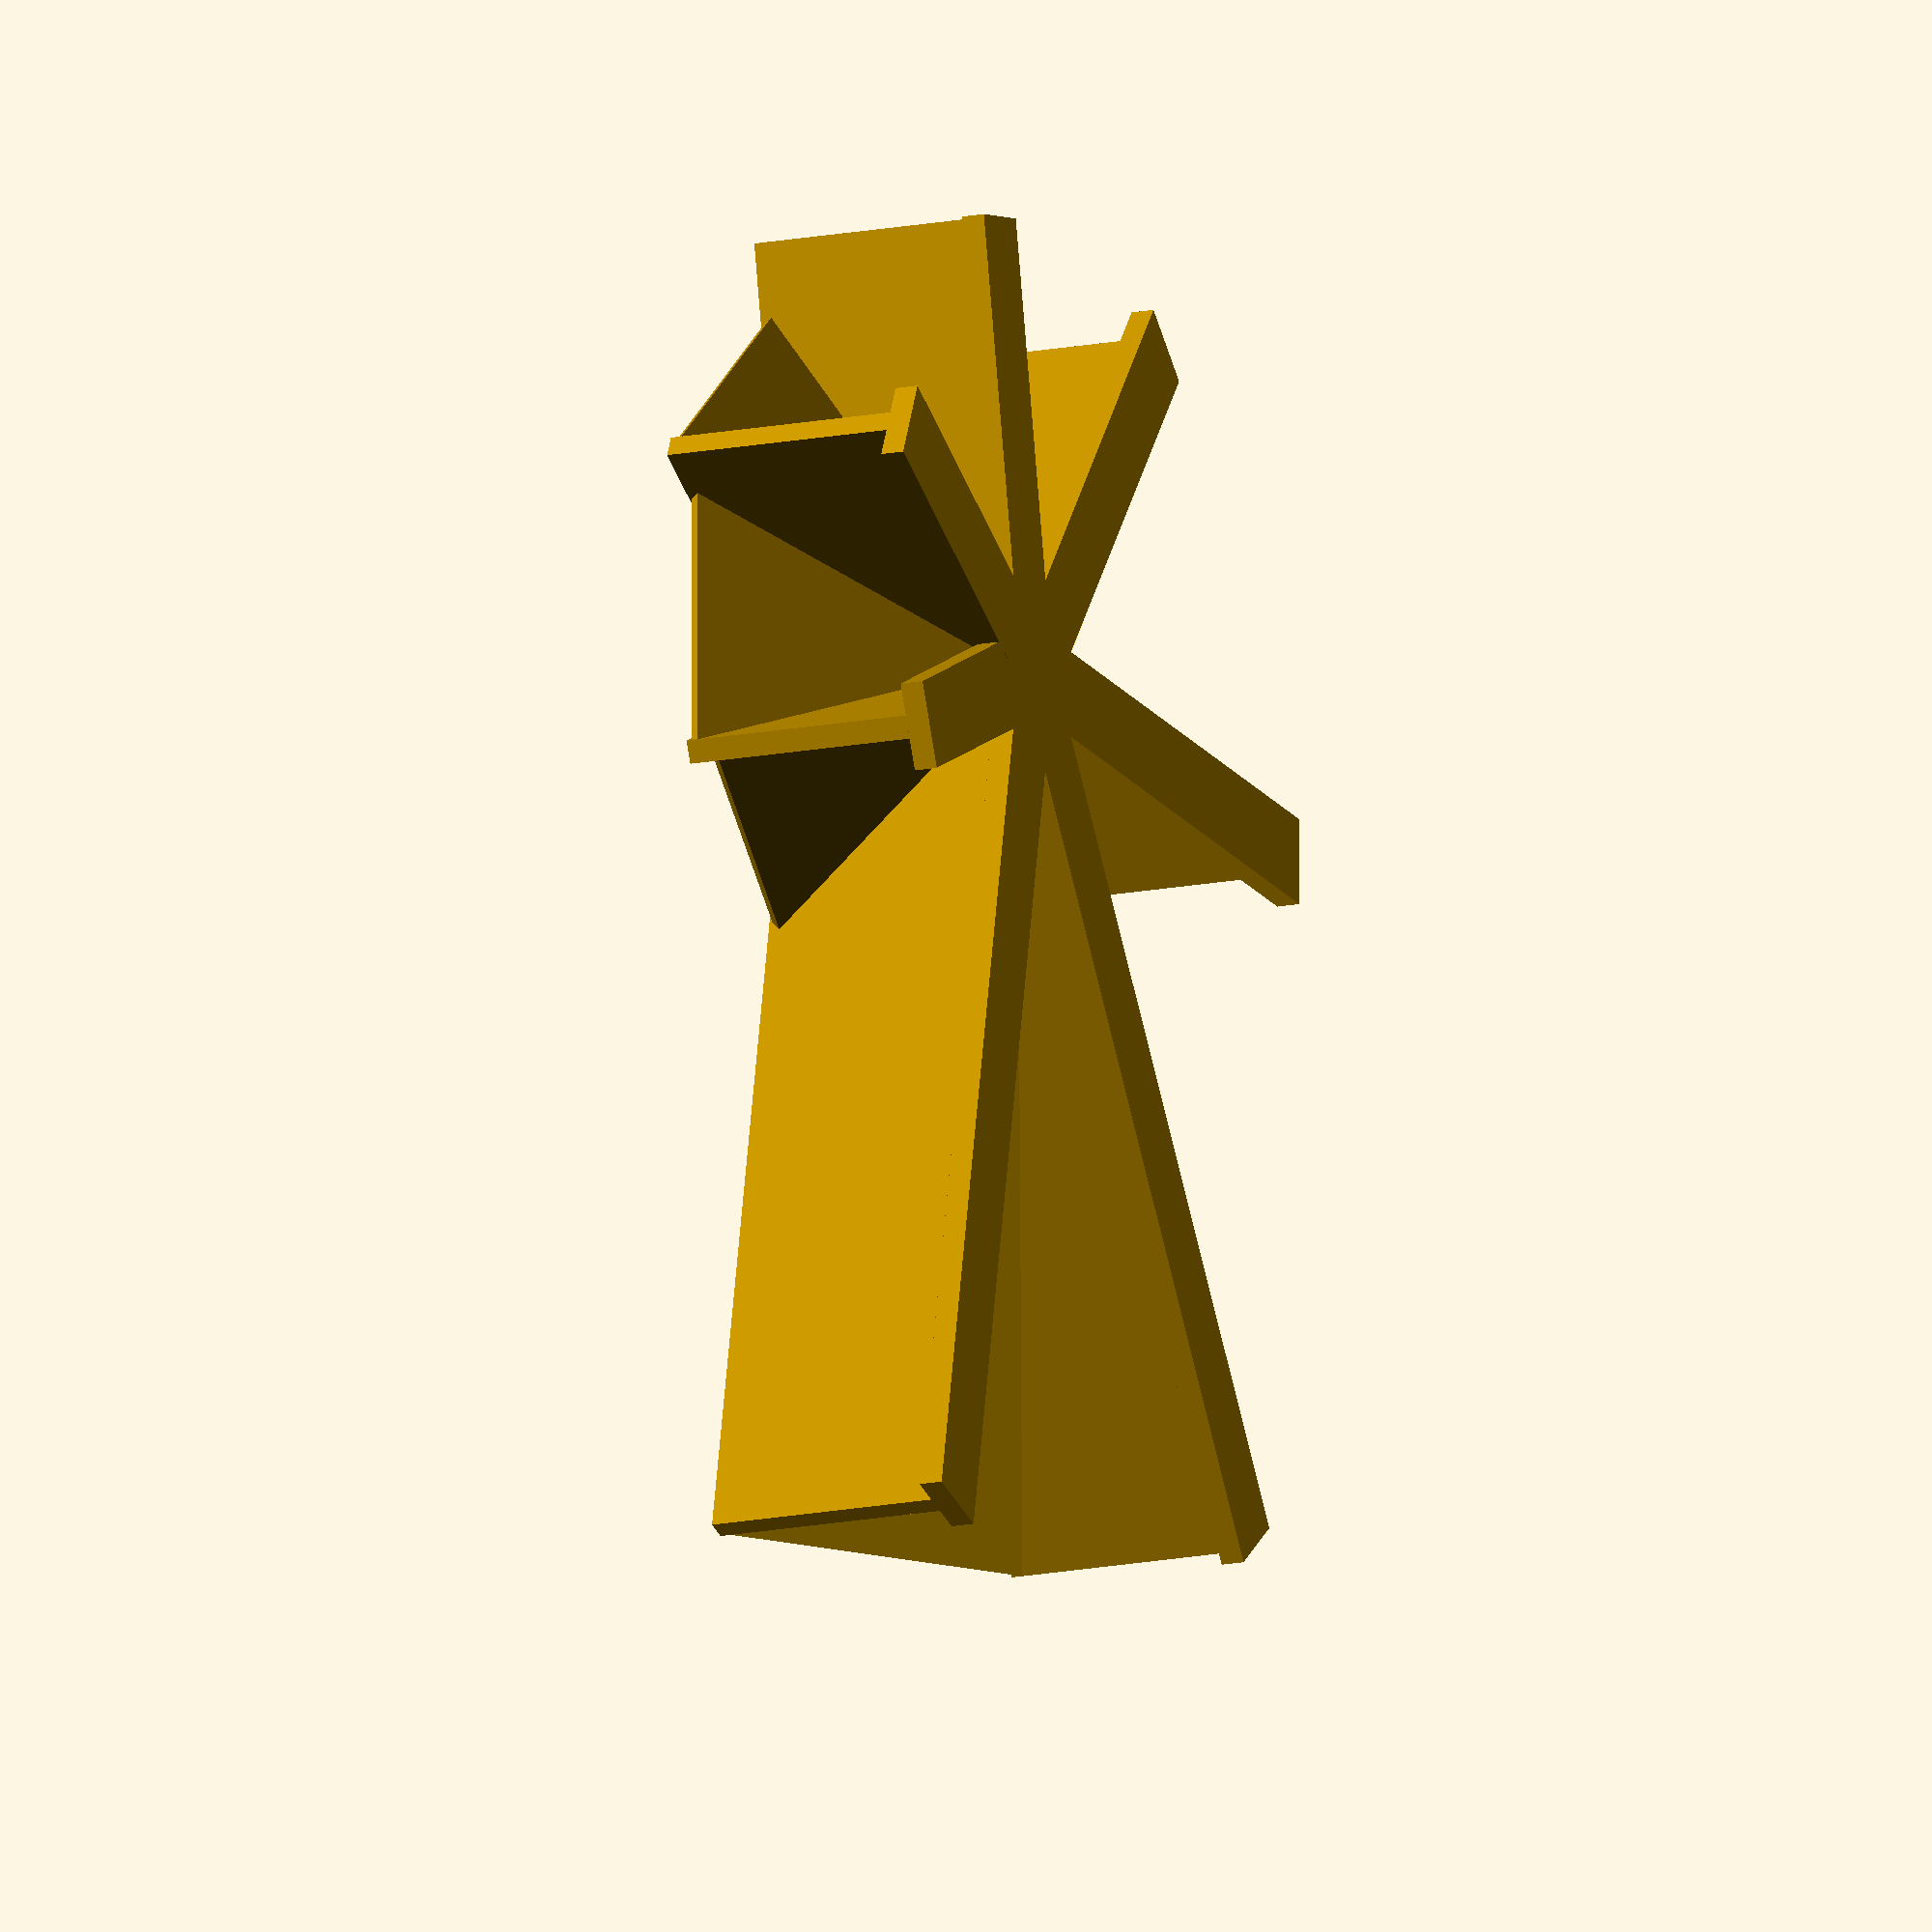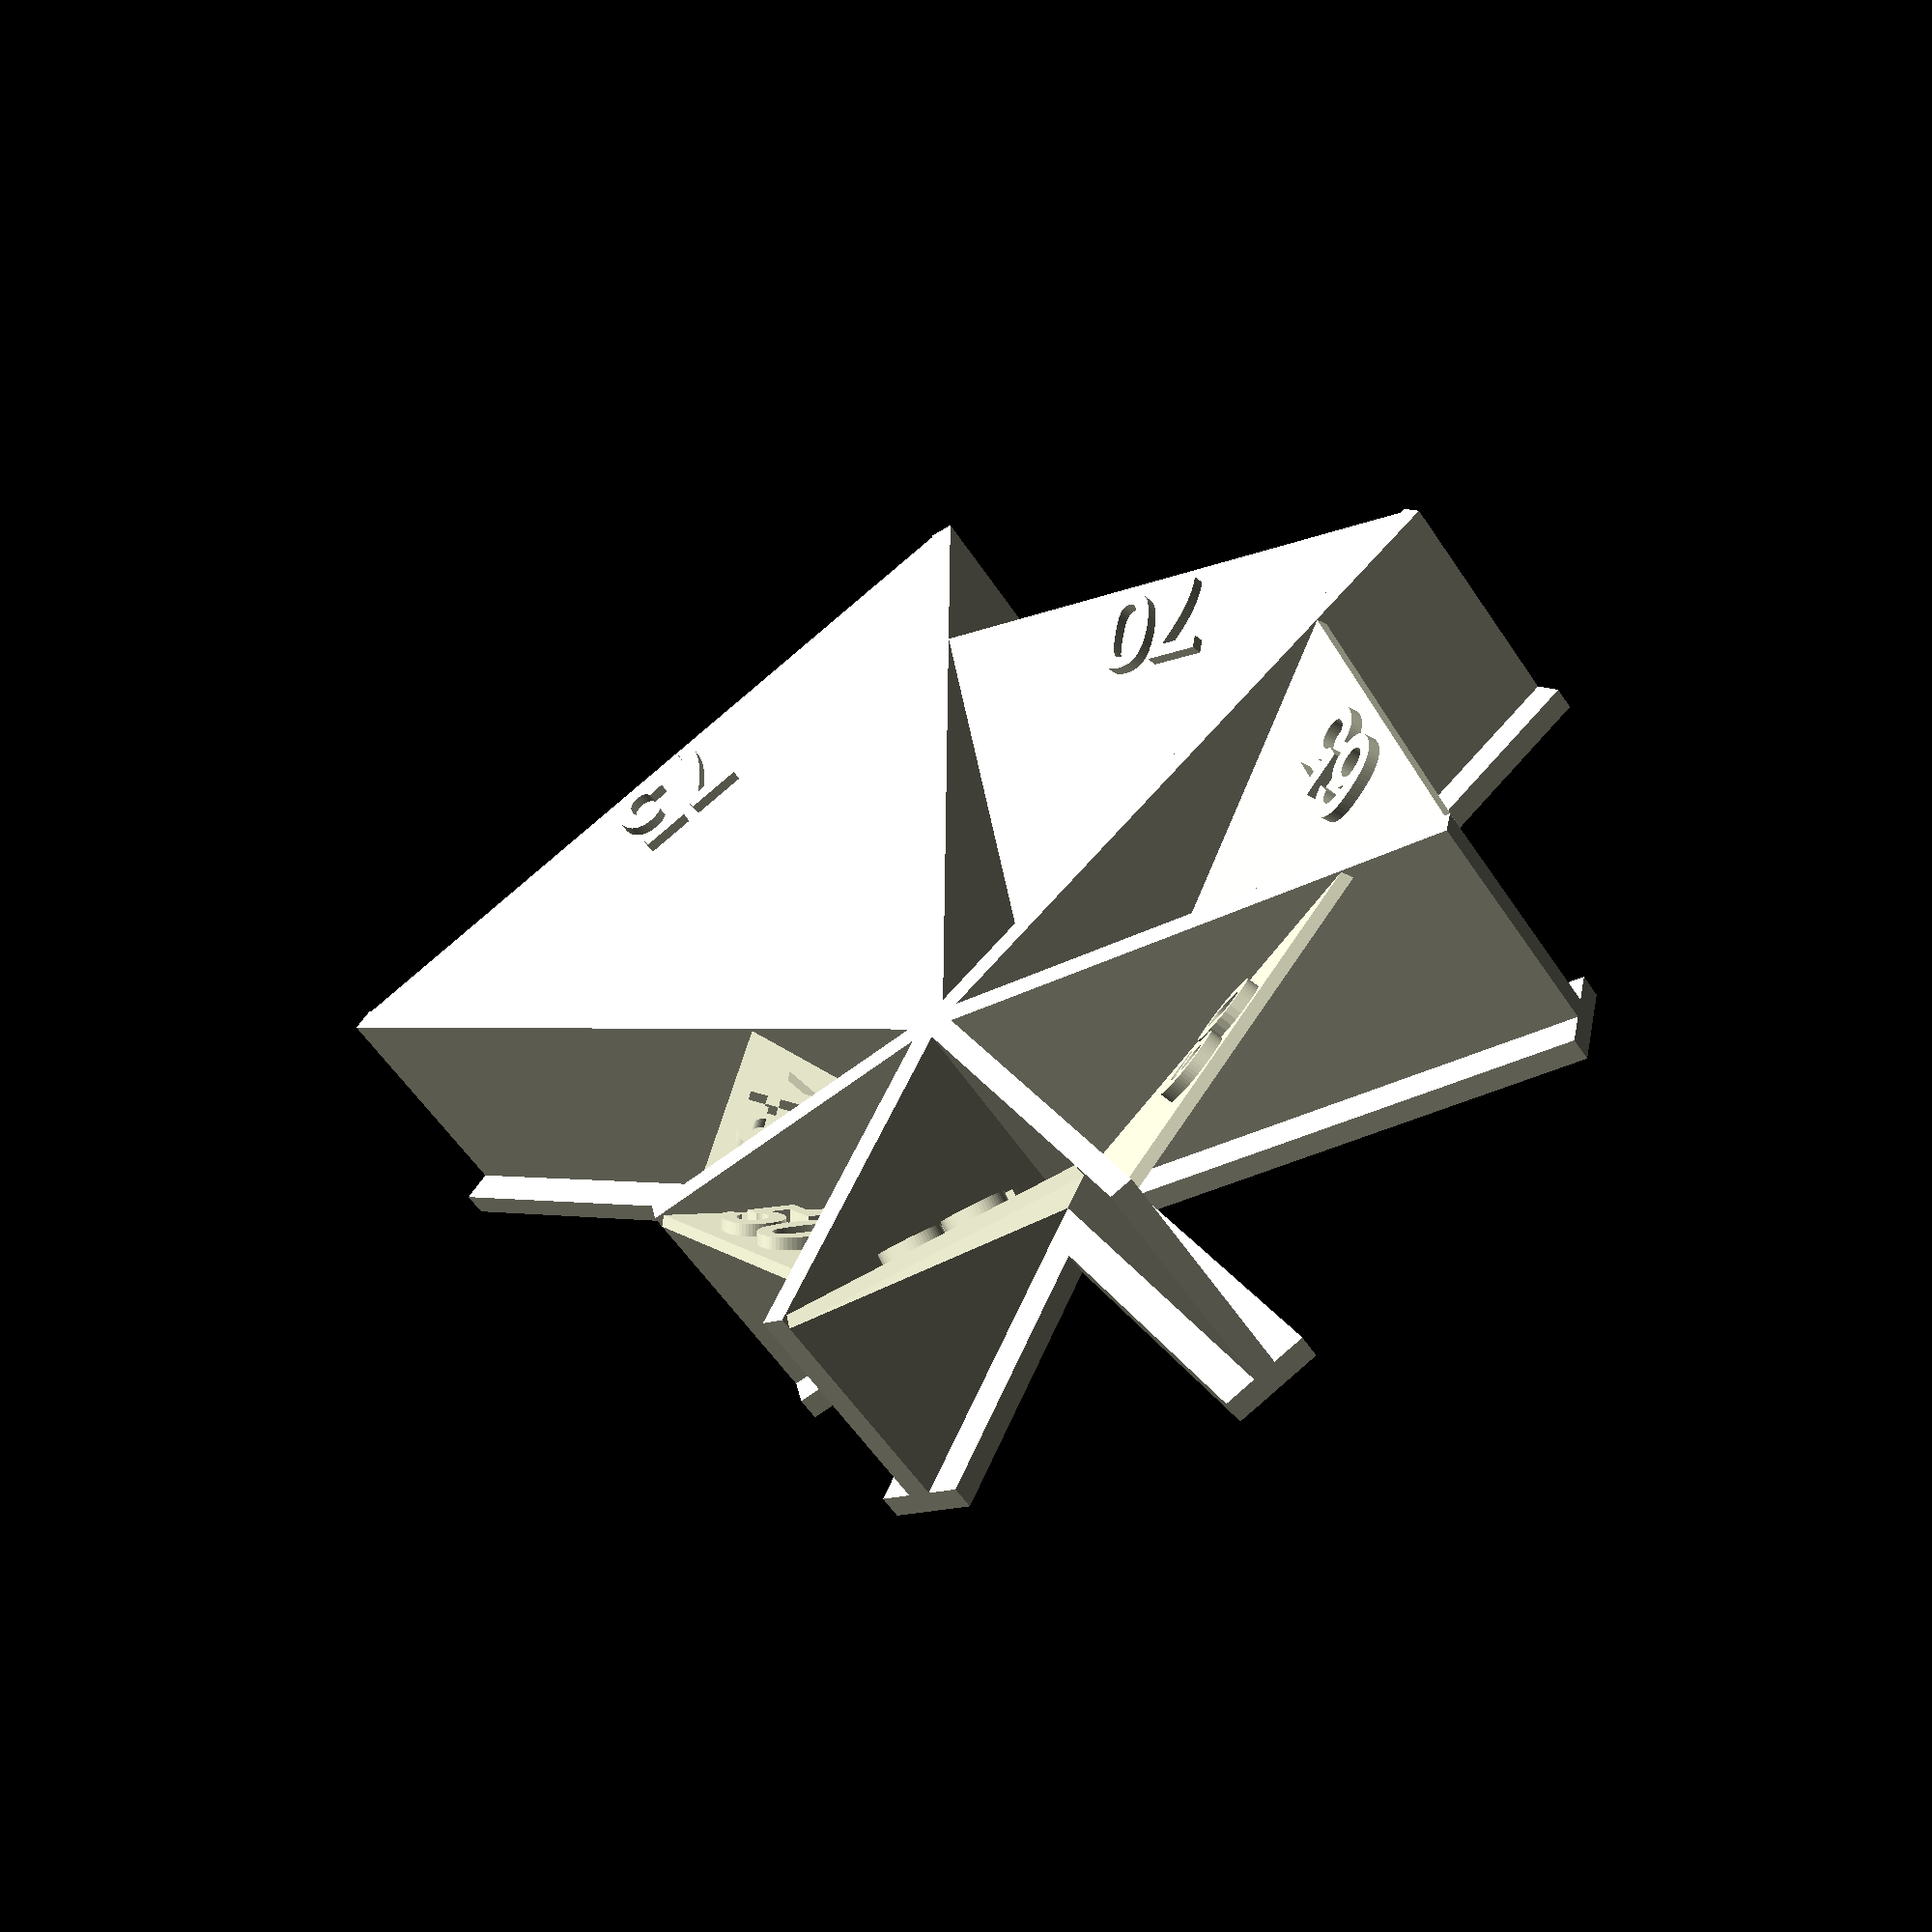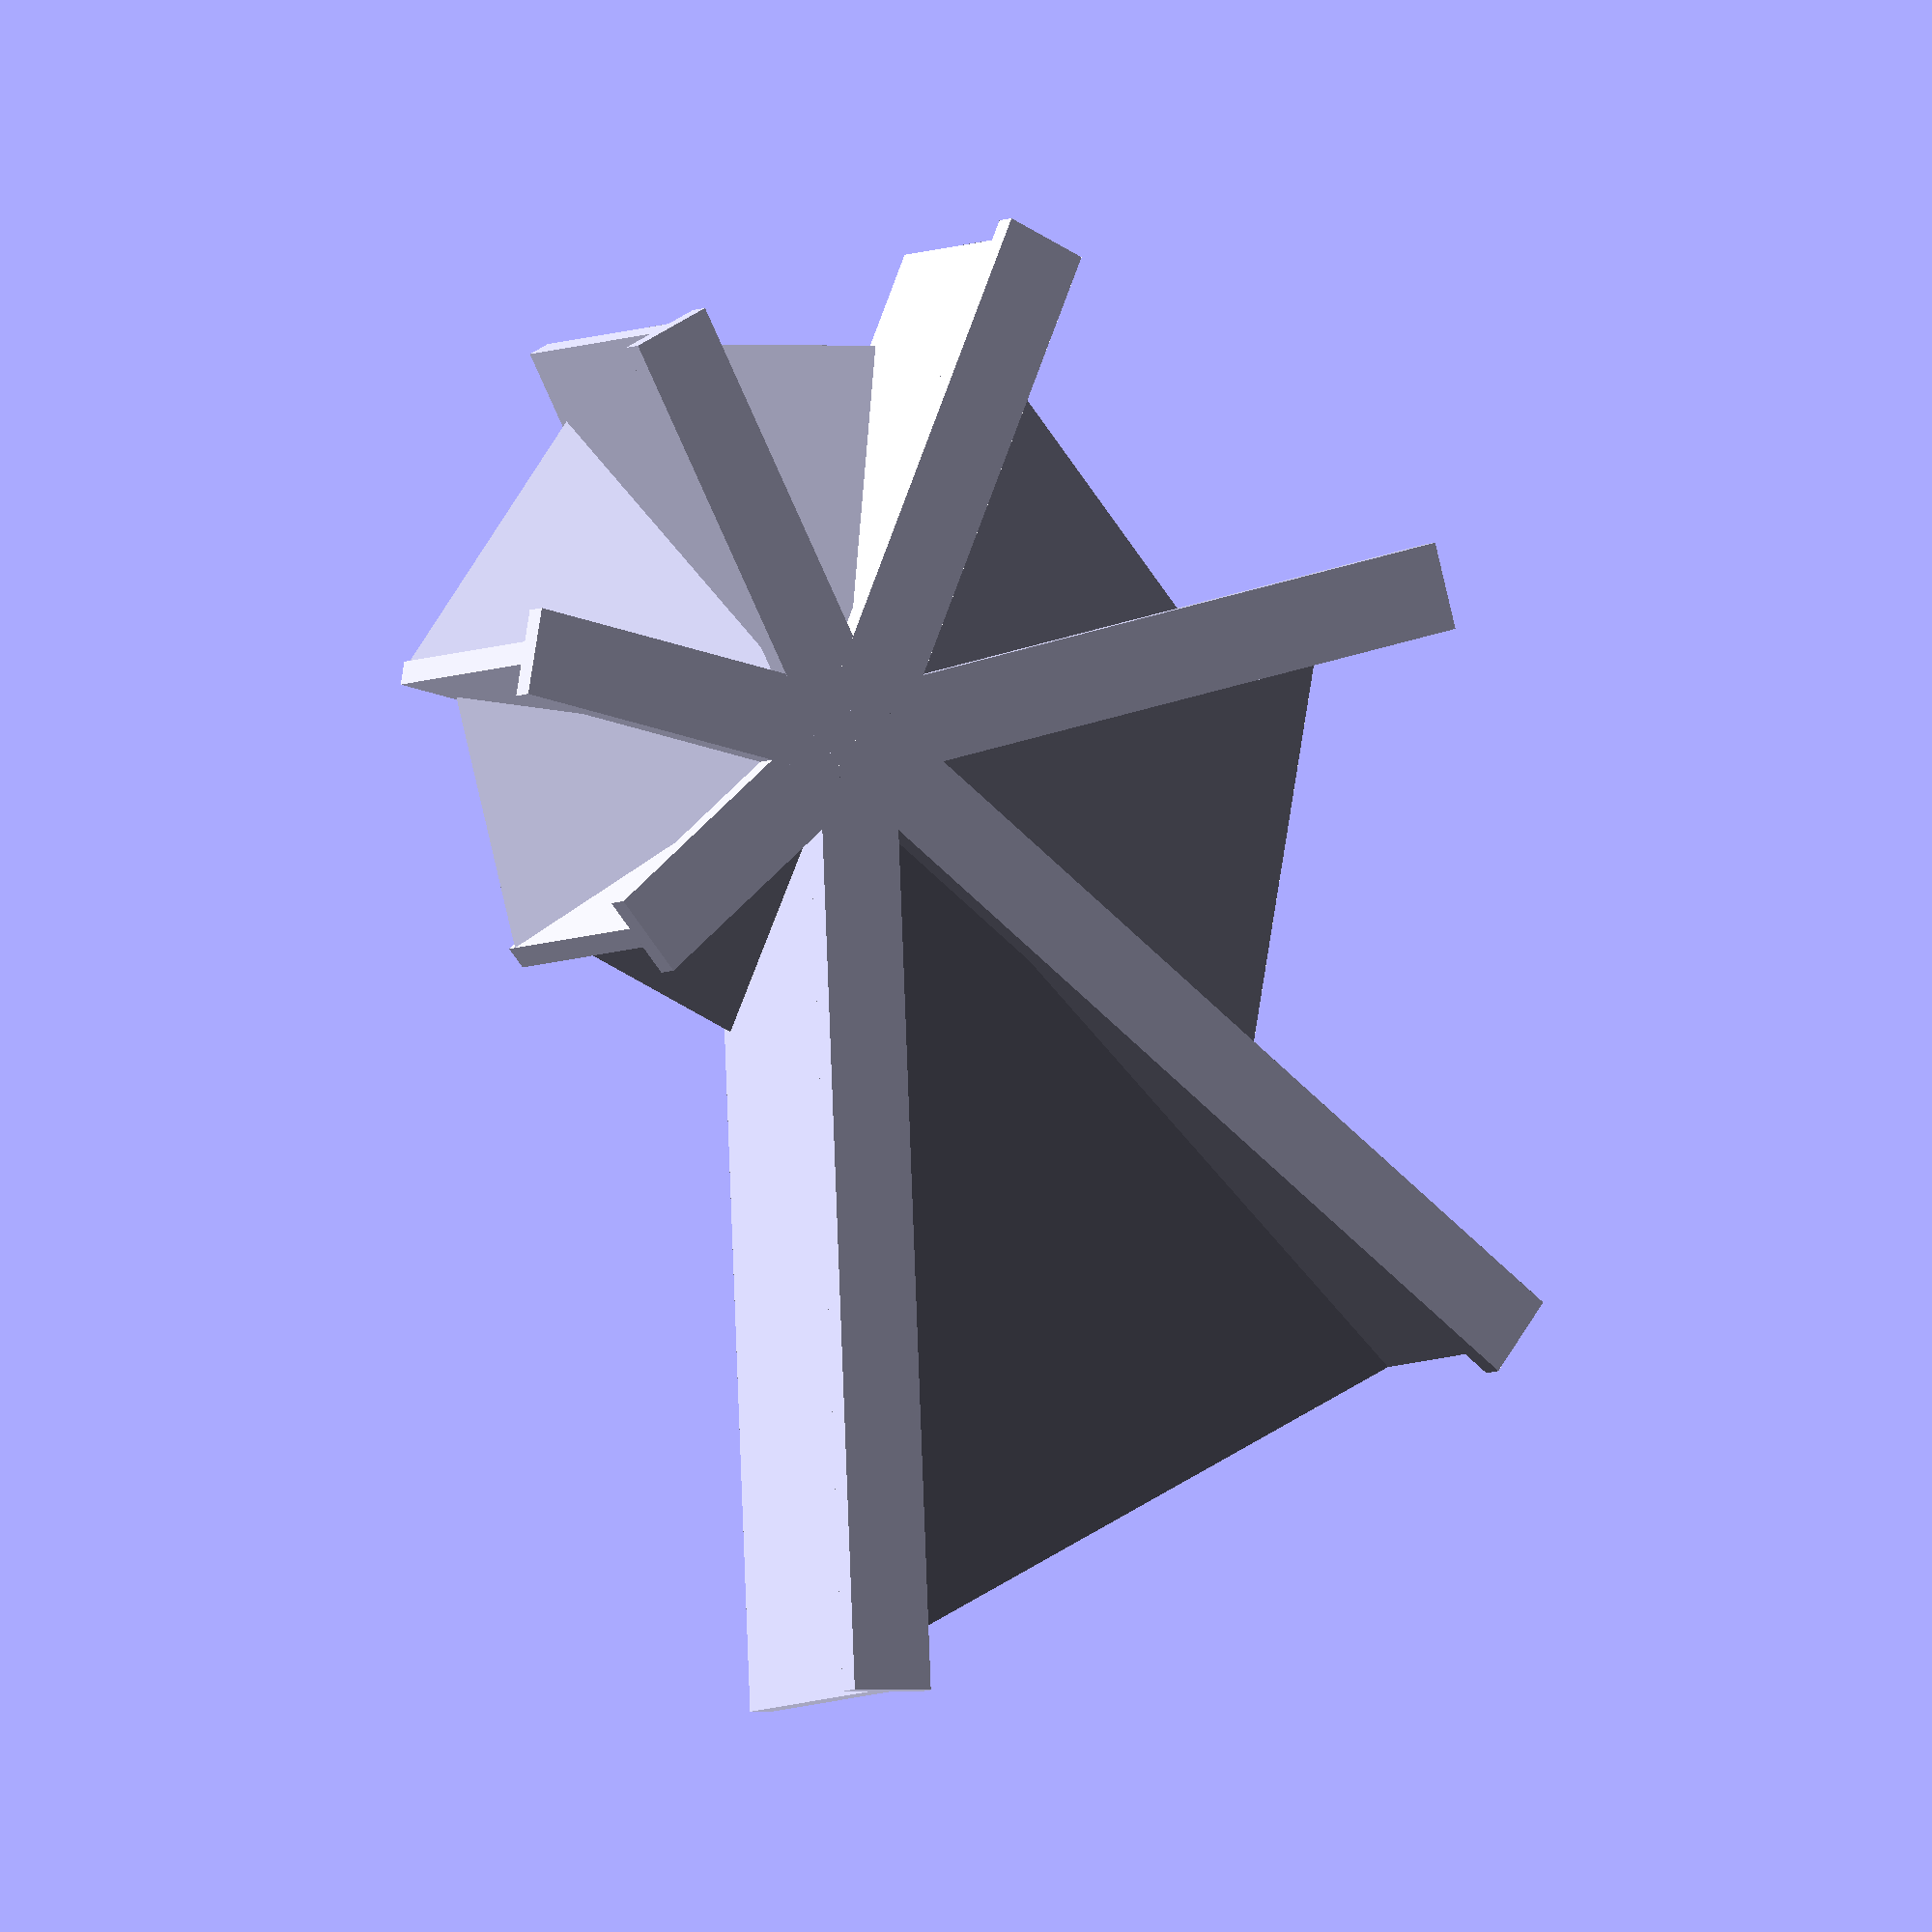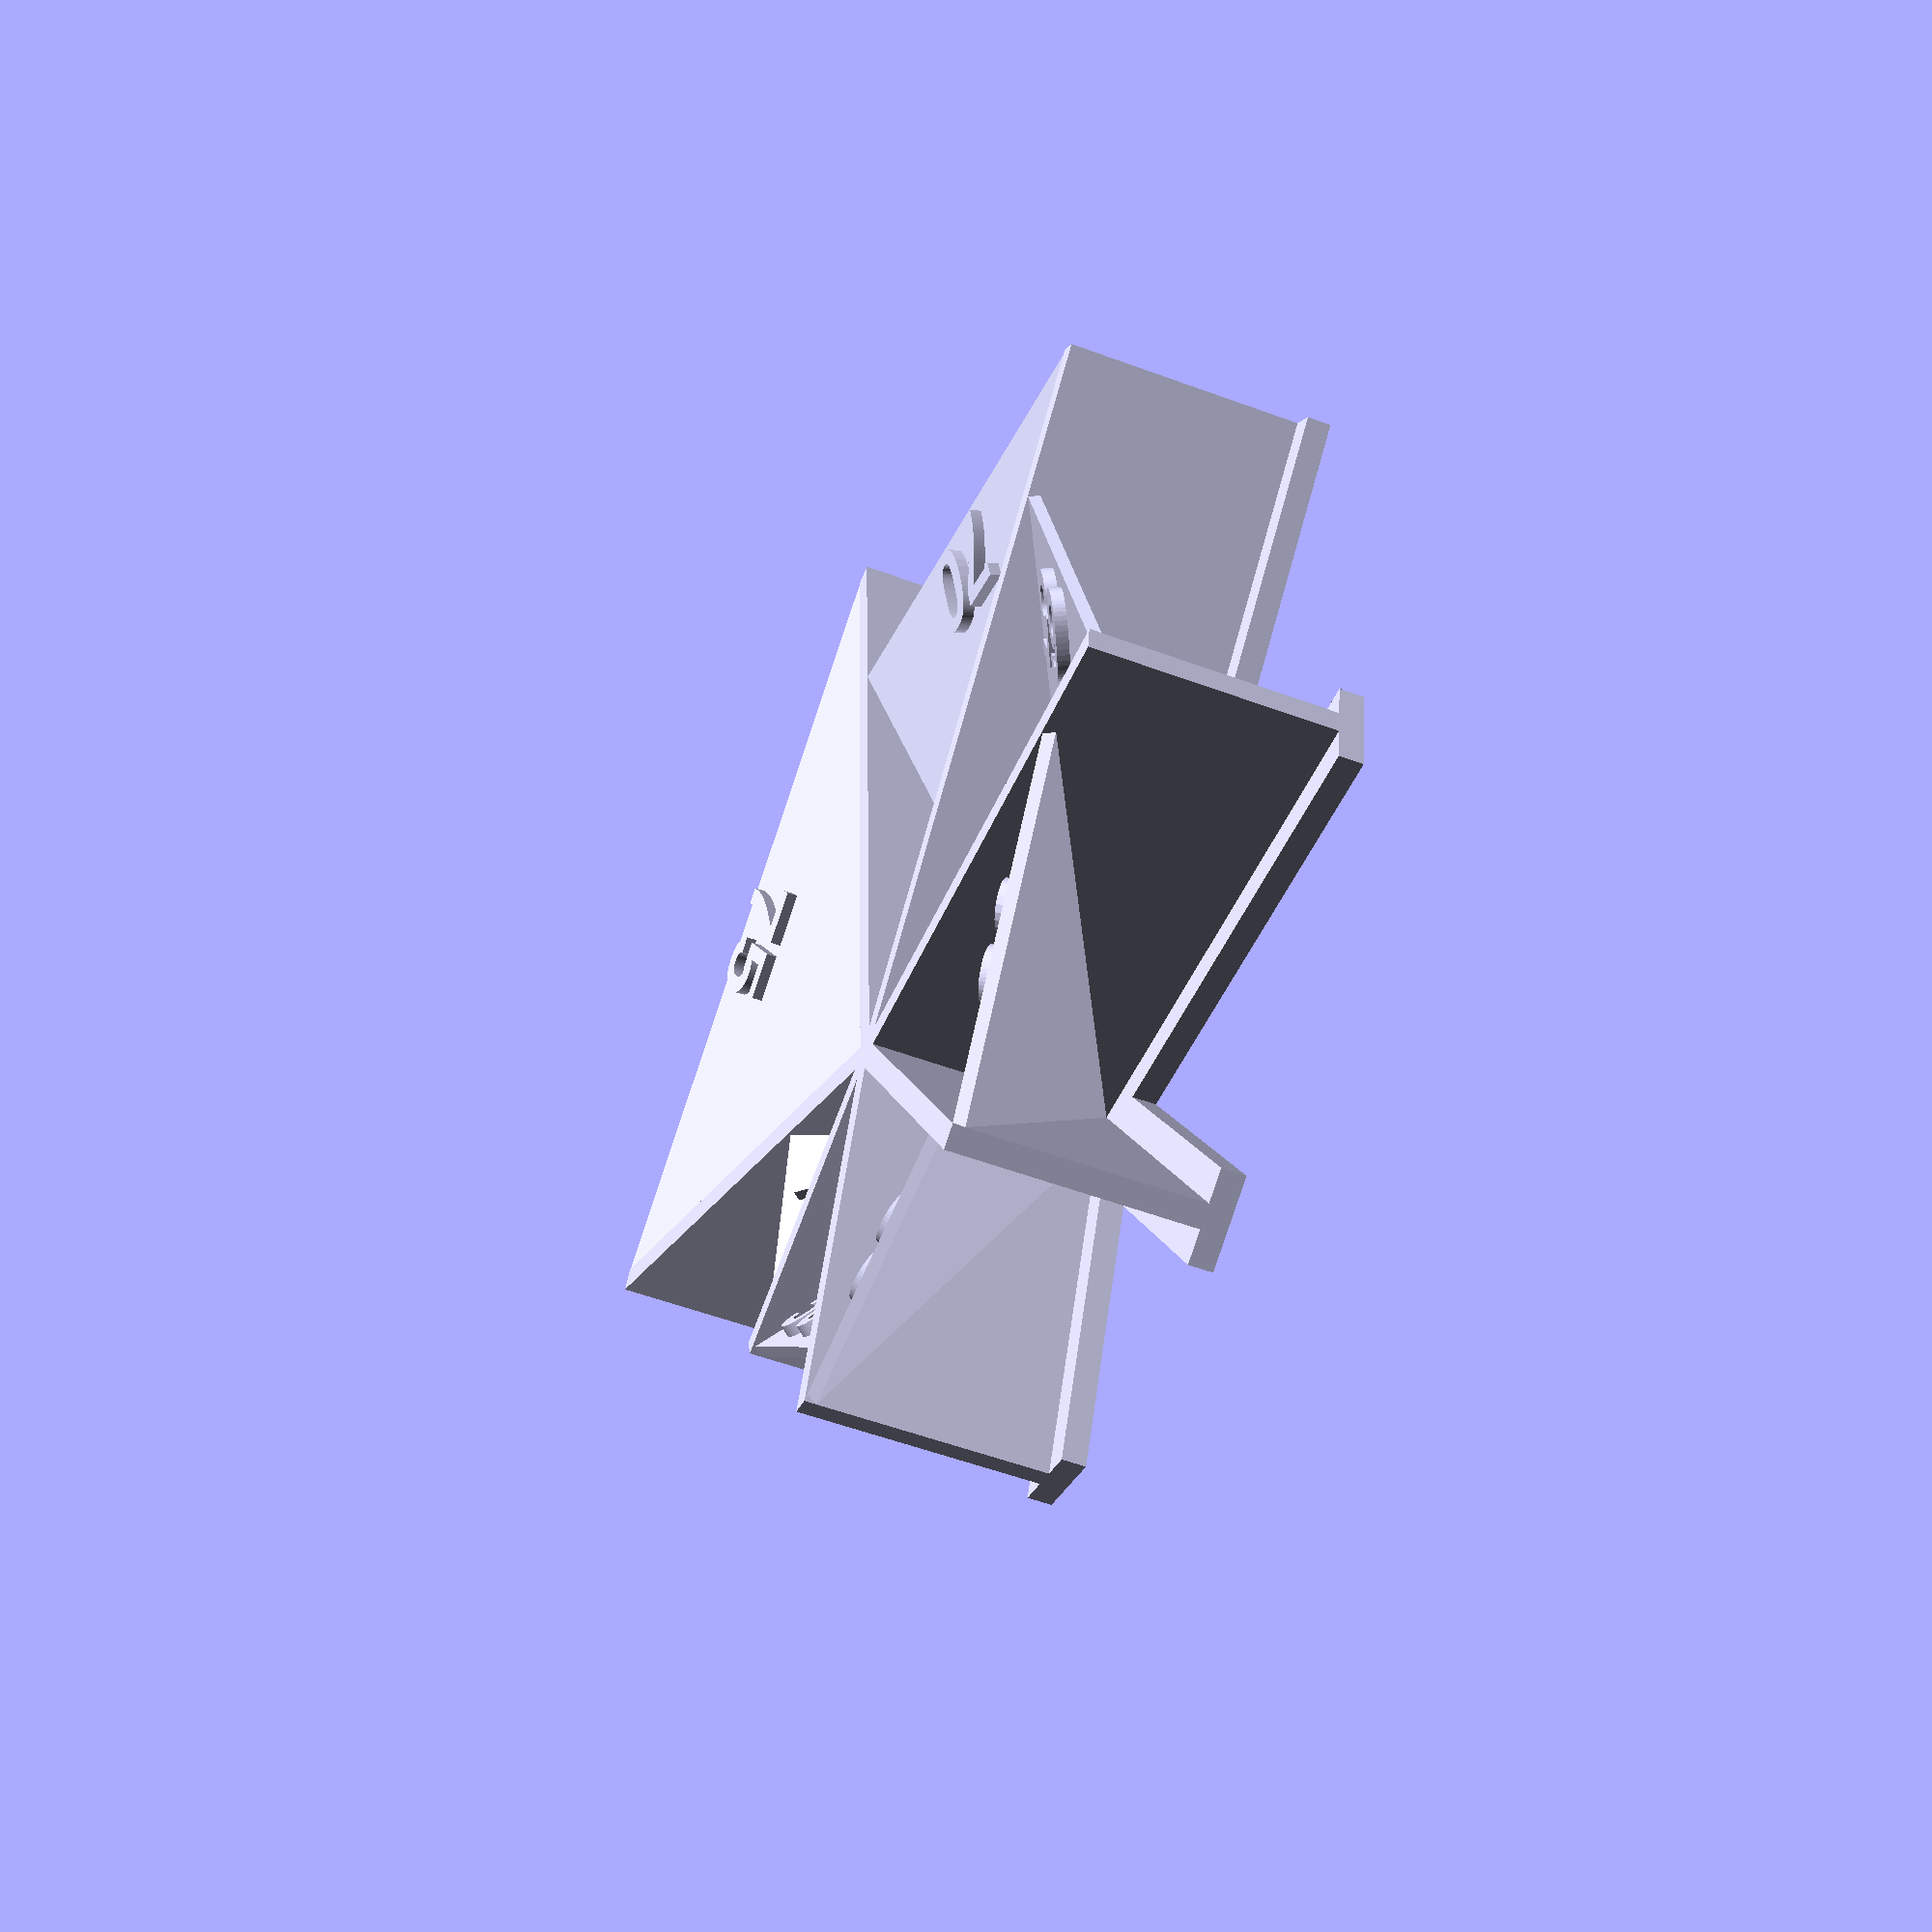
<openscad>
maximum_width=50;
starting_angle=45;
finishing_angle=75;
iteration_divisor=6;
foot_width=3;
leg_thickness=0.8;
petal_thickness=0.4;
font_enabled=1;
font_emboss=0.4;
font_size=3;
font_rounding_digits=1;

module overhang(maxwidth, start, finish, iter, foot, leg, thickness, font_en, letters, font, font_rnd){
    
    
       offset=(leg/2)/tan((360/(iter+1))/2);
    
    iter_angle=(360/(iter+1));
    back_angle=start+(finish-start)/(iter)*(floor(iter/2));
    back_coef=1/(1+cos(back_angle));
    wedge_angle=start+(finish-start)/(iter)*(floor(iter/2)-1);
    
    wedge_coef=1/(1+cos(wedge_angle)+((sin(iter_angle/2)*foot/2)/maxwidth)); //start+(finish-start)/(iter)*(floor(iter/2)+1);
    
    wedge_leg_coef=1/(1+tan(finish)*tan(wedge_angle));
    
    
    backleg=(maxwidth)*(1-back_coef);
    wedge_leg=(maxwidth*(1-wedge_coef));
    
    backwedge=(maxwidth)*(1-wedge_coef);
    
    maxleg=((iter+1)%2)?(maxwidth)*(wedge_coef):(maxwidth)*(back_coef);
    
    
    echo(iter_angle);
    echo(back_angle);
    echo(wedge_angle);
    echo(maxwidth);
    echo(maxleg);
    echo(backleg);
    echo(backwedge);
    echo(wedge_coef);
    
    
   for (i=[0:iter]){
        theta=start+i*(finish-start)/(iter);
       petaloff=(leg/2)/sin((360/(iter+1))/2);
       
       
      leg_length=maxleg/tan(finish)*tan(theta);
      petal_length=leg_length/sin(theta);
       
      leg_height=maxleg/tan(finish)*tan(finish)+offset;
      wedge_length=(cos(360/(iter+1)/2)*leg_height*cos(finish));
       
       height=maxleg*cos(iter_angle/2)/tan(finish);
       
       projheight=height+thickness*sin(finish);
       
       if (i==0){
           
        // foot
        rotate([0,0,360/(iter+1)*i])
        translate([0,-foot/2,0])
        cube([maxleg+offset,foot,leg]);
        
        // leg
        rotate([0,0,360/(iter+1)*i])
        translate([0,-leg/2,leg])
        cube([maxleg+offset,leg,projheight]);
       
       }
       
       
       if (i != 0){
       
        // feet
        rotate([0,0,360/(iter+1)*i])
        translate([0,-foot/2,0])
        cube([leg_length+offset,foot,leg]);
        
        // legs
        rotate([0,0,360/(iter+1)*i])
        translate([0,-leg/2,leg])
        cube([leg_length+offset,leg,projheight]);
       
       }
       
       
       // petal
       
       
       rotate([0,0,360/(iter+1)*i])
       translate([0,0,leg])
       
   
   
       rotate([0,0,360/(iter+1)/2])
       translate([petaloff,0,0])
       translate([-thickness*cos(theta),0,0])
       
       translate([0,0,thickness*sin(theta)])
       rotate([0,-(90-theta),0])
       translate([0,0,-thickness])
       
       union(){
           
           linear_extrude(thickness,convexity=10)
           polygon(points=[
           [0,0],
           [cos(360/(iter+1)/2)*petal_length,-sin(360/(iter+1)/2)*petal_length*sin(theta)],
           [cos(360/(iter+1)/2)*petal_length,sin(360/(iter+1)/2)*petal_length*sin(theta)]]);
                   
           if (font_en){
           // text             
               translate([(cos(360/(iter+1)/2)*petal_length)-font/2-0.5,0,thickness-0.01])
               rotate([0,0,90])
               linear_extrude(letters+0.01,convexity=10)
               
               text(str(floor(theta*pow(10,font_rnd))/pow(10,font_rnd)), font="Liberation Sans:style=Bold",size=font,halign="center",valign="center",$fn=50);
           }
       }
    }
}

//overhang(50,45,75,6,3,0.8,0.4,1,0.4,3,1);


overhang(maximum_width,starting_angle,finishing_angle,iteration_divisor,foot_width,leg_thickness,petal_thickness,font_enabled,font_emboss,font_size,font_rounding_digits);

</openscad>
<views>
elev=16.8 azim=77.0 roll=111.7 proj=o view=solid
elev=236.5 azim=38.9 roll=146.9 proj=p view=solid
elev=185.7 azim=272.5 roll=30.7 proj=o view=wireframe
elev=54.7 azim=215.5 roll=68.6 proj=p view=wireframe
</views>
